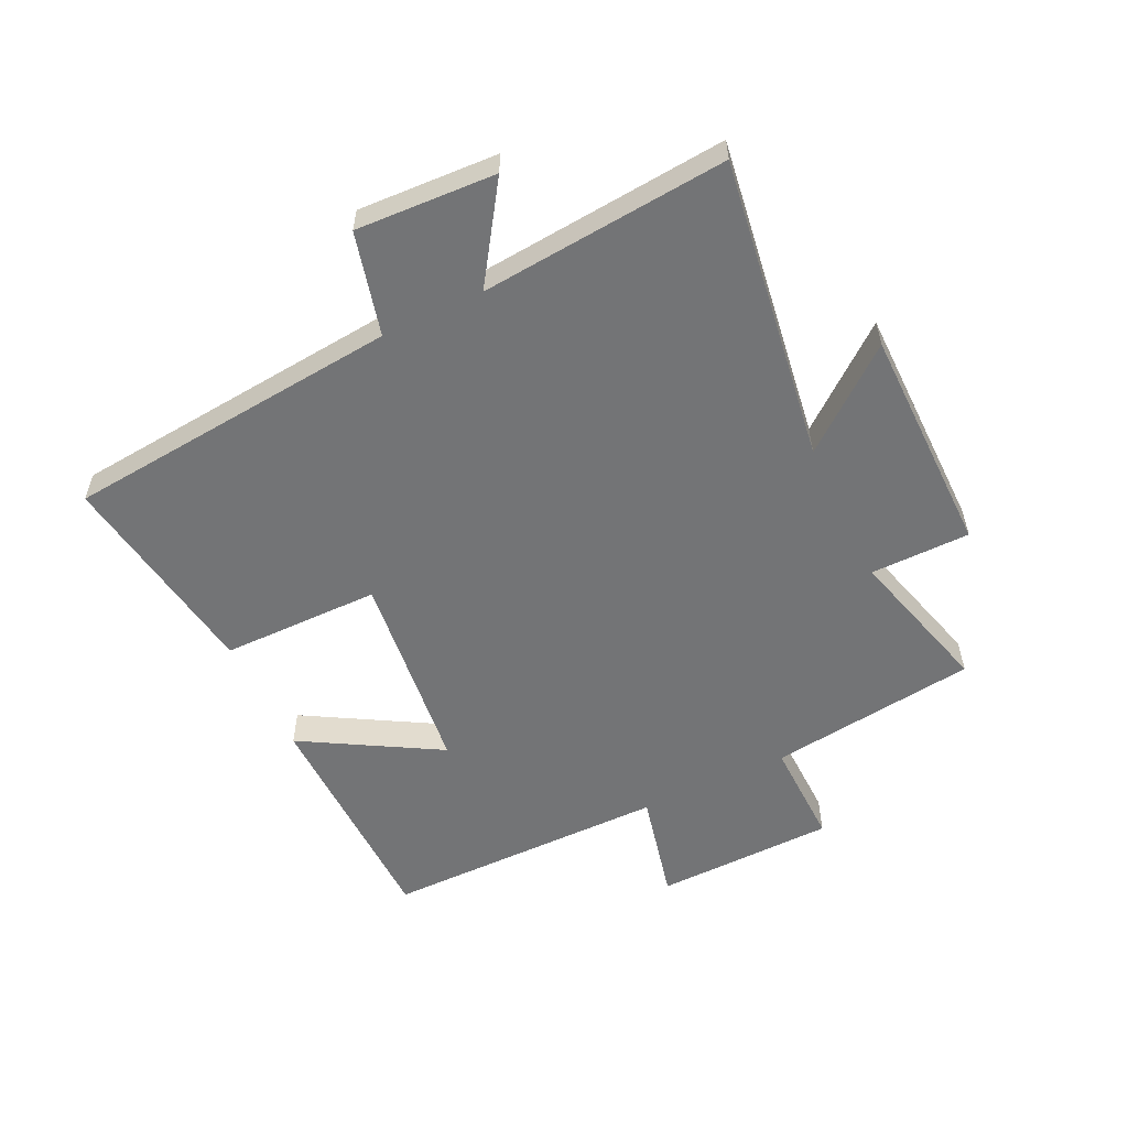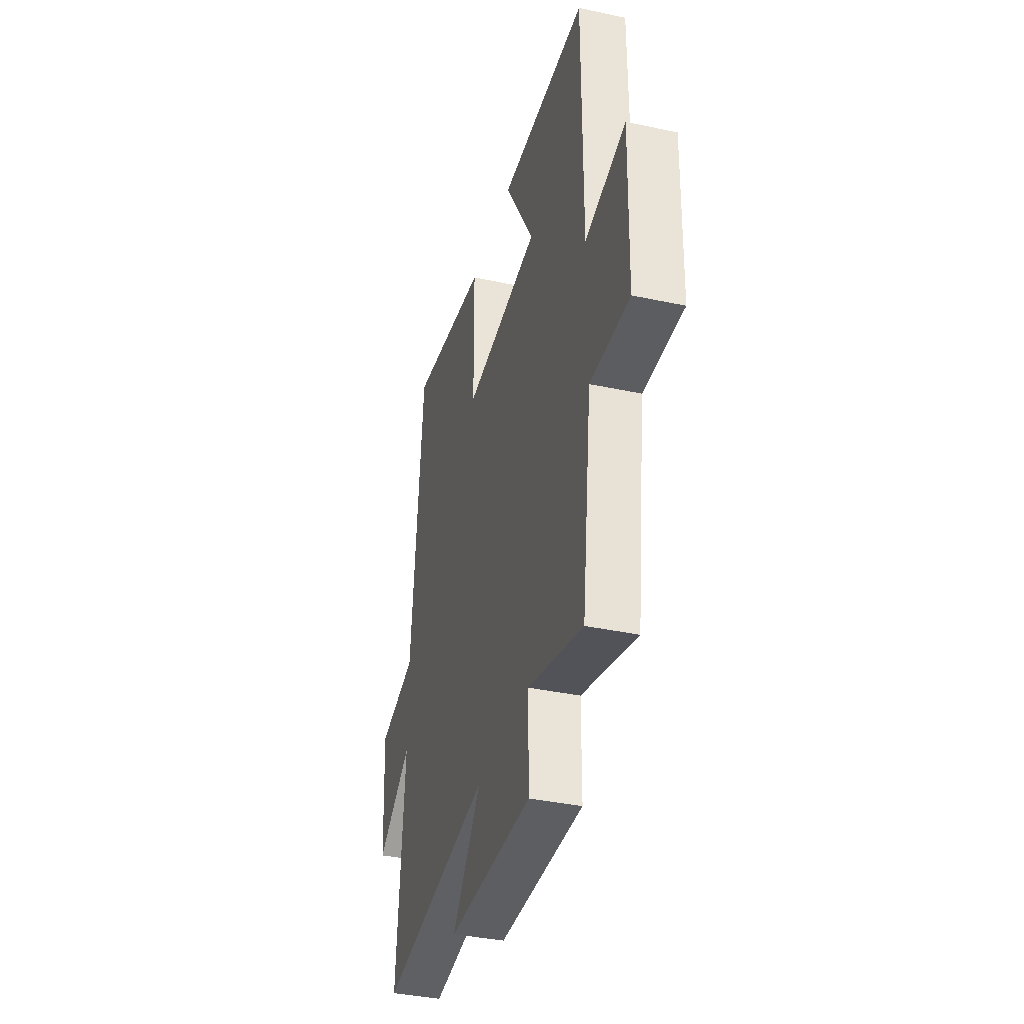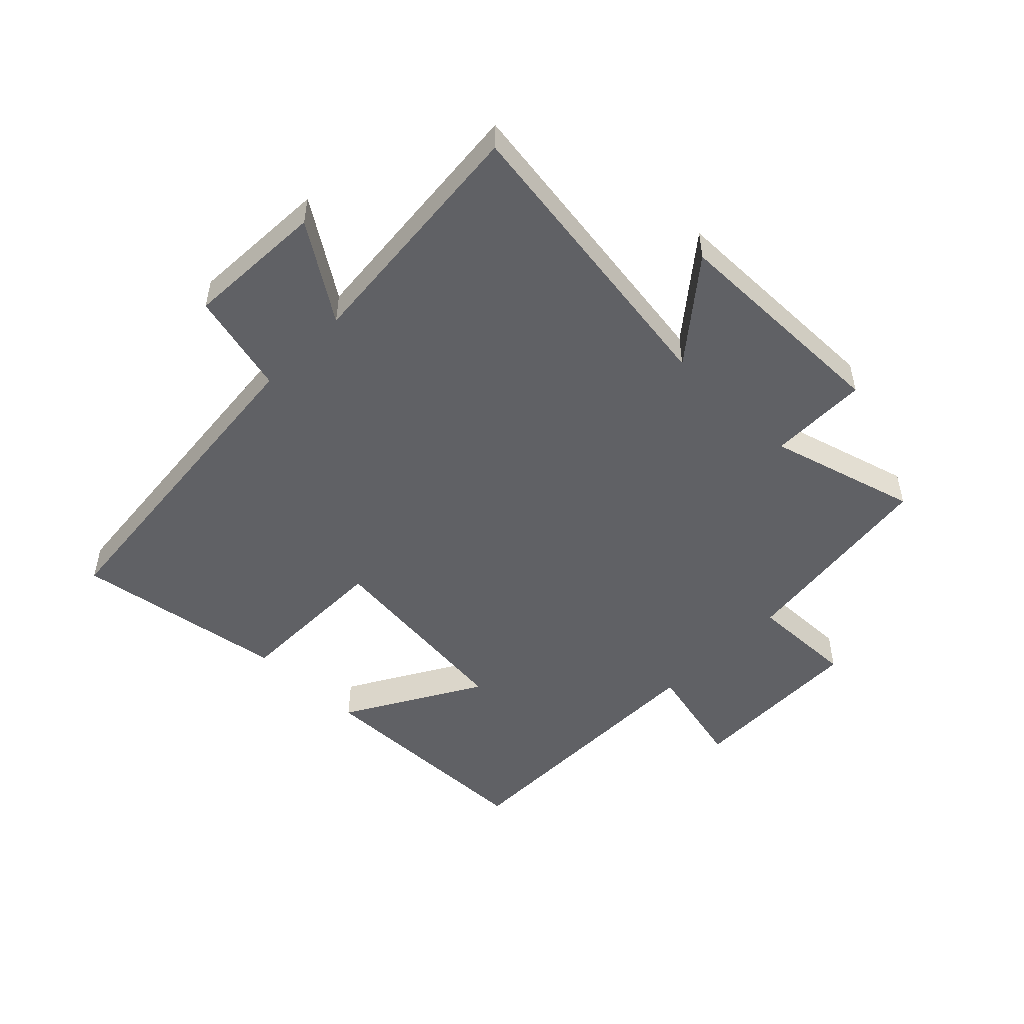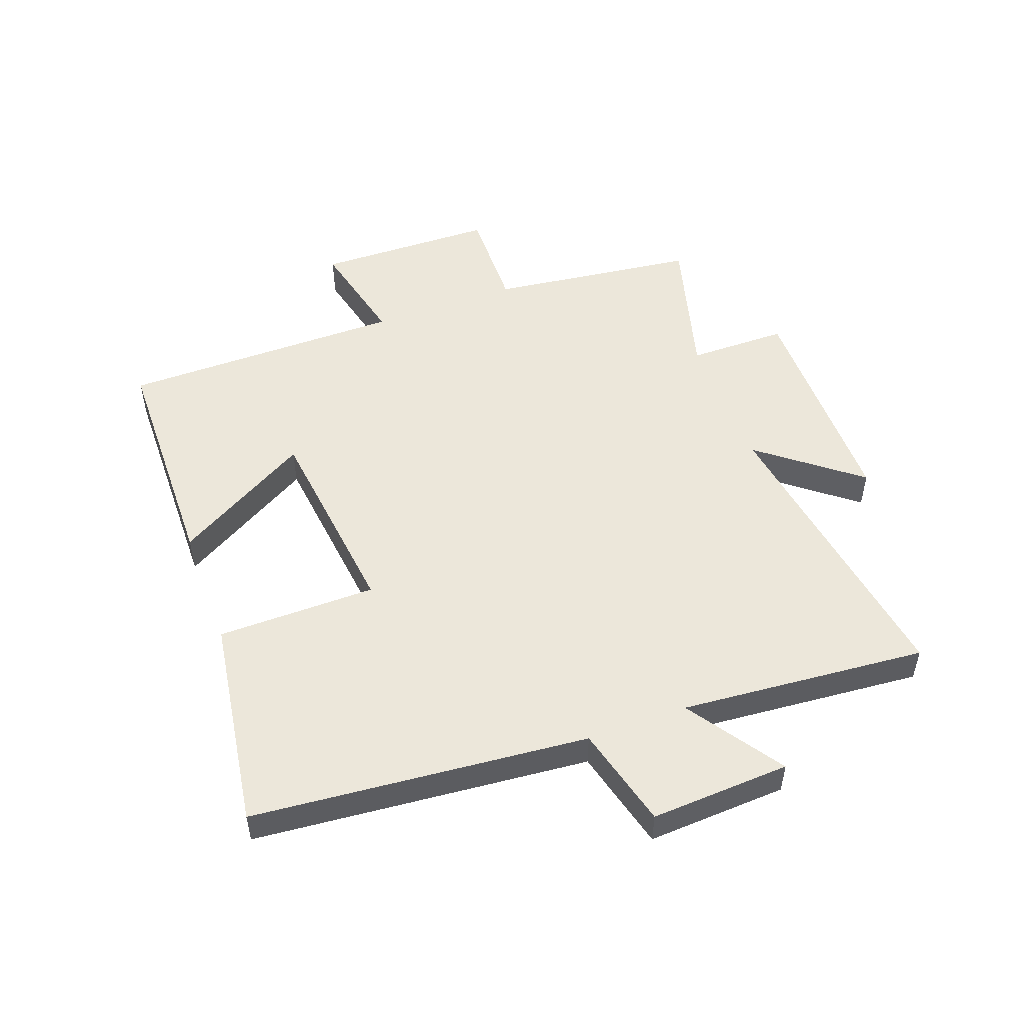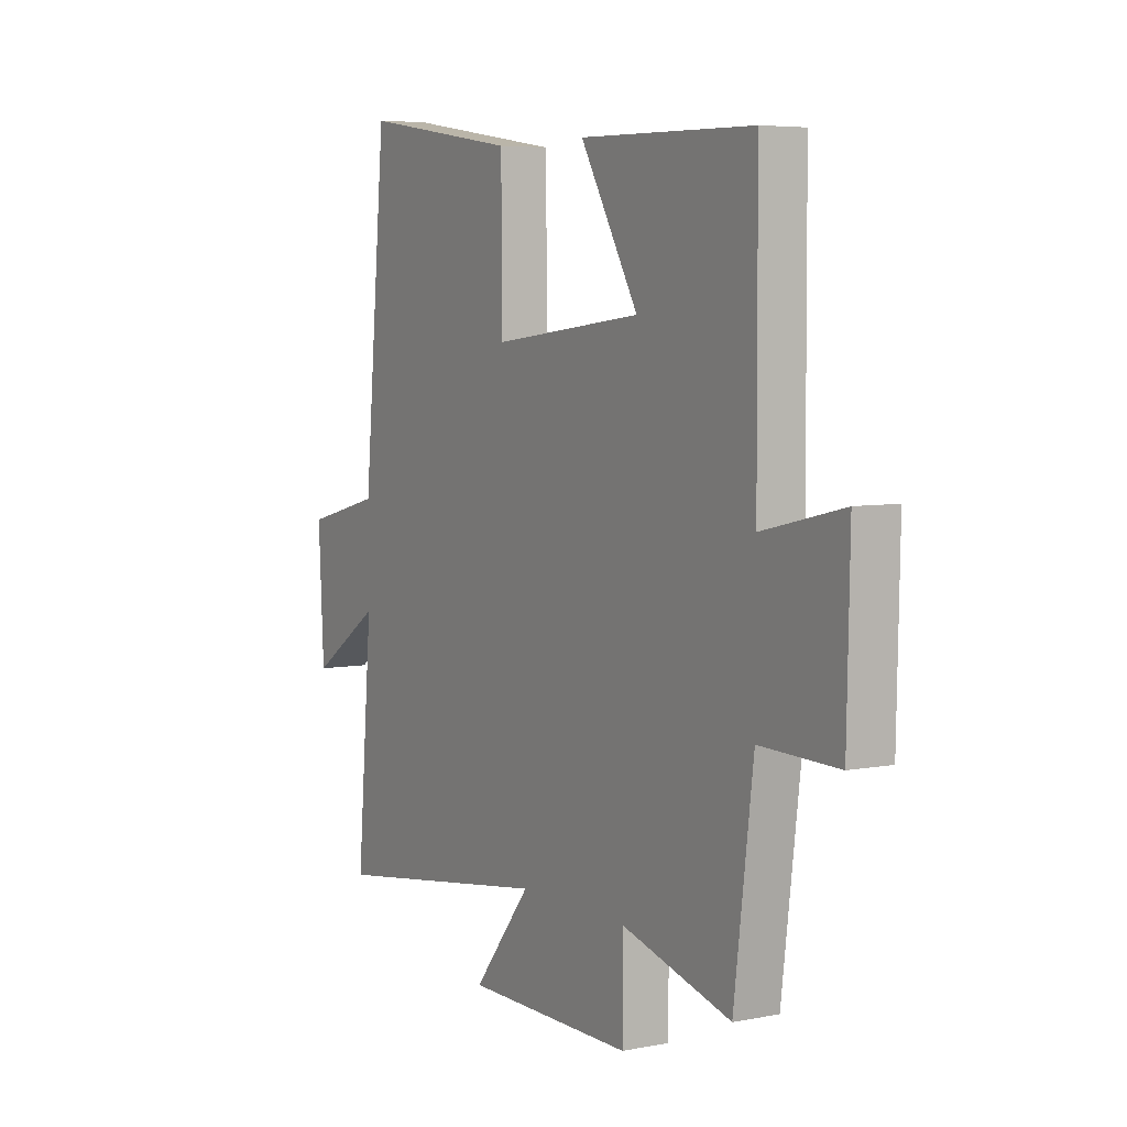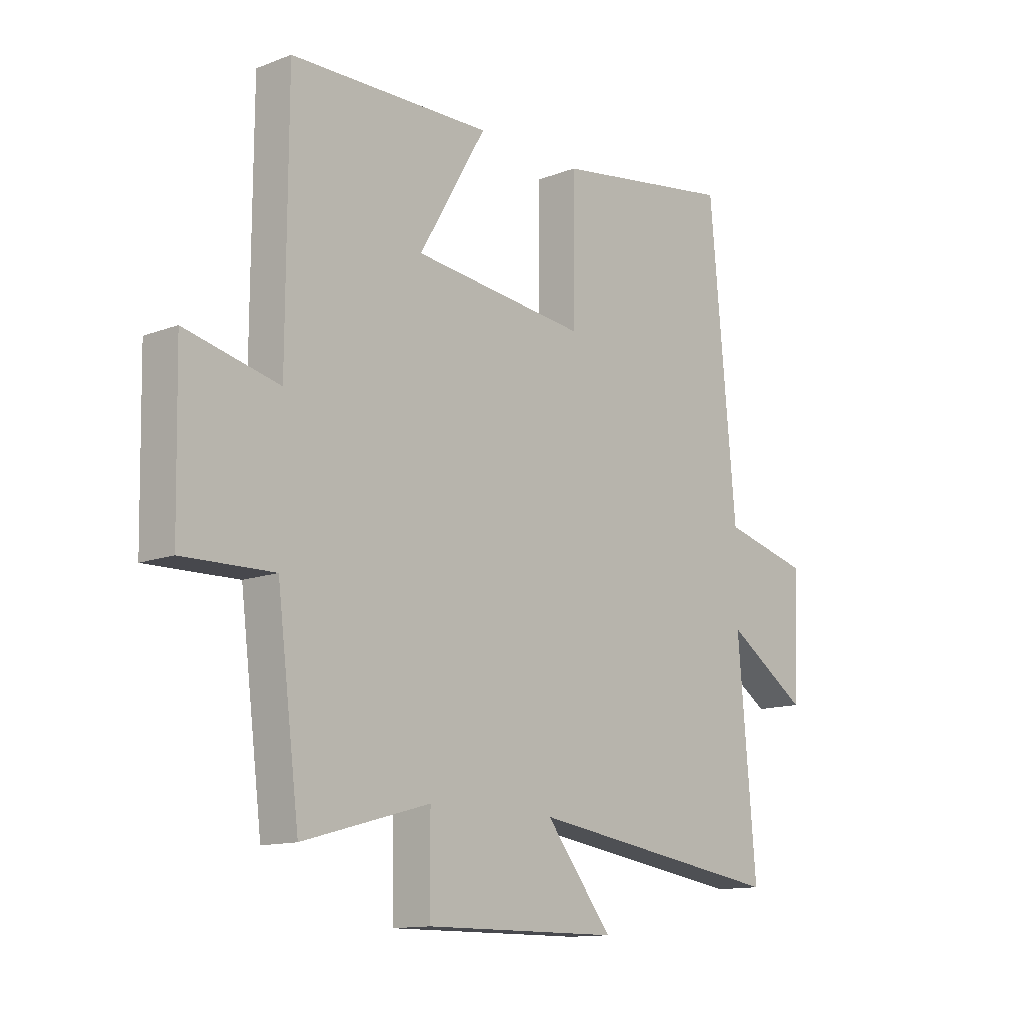
<metadata>
{"format":"obj","ext":"obj","renderer":"f3d","projection":"perspective","resolution":1024,"background":"white","views":[{"elev":-56.1,"azim":115.7,"up":"+Y"},{"elev":-37.6,"azim":-105.4,"up":"+Z"},{"elev":-50.1,"azim":135.8,"up":"+Y"},{"elev":51.1,"azim":69.7,"up":"+Y"},{"elev":5.6,"azim":-121.0,"up":"+Z"},{"elev":-12.8,"azim":-48.5,"up":"+Z"}]}
</metadata>
<code>
v -0.498 0.07 0.493
v -0.11 0.07 0.5
v -0.24 0.07 0.276
v 0.096 0.07 0.238
v 0.098 0.07 0.5
v 0.449 0.07 0.554
v 0.5 0.07 0.001
v 0.669 0.07 -0.042
v 0.657 0.07 -0.272
v 0.5 0.07 -0.167
v 0.535 0.07 -0.574
v 0.036 0.07 -0.5
v 0.165 0.07 -0.662
v -0.211 0.07 -0.664
v -0.212 0.07 -0.5
v -0.457 0.07 -0.568
v -0.5 0.07 -0.225
v -0.675 0.07 -0.229
v -0.681 0.07 0.067
v -0.5 0.07 0.025
v -0.498 0 0.493
v -0.11 0 0.5
v -0.24 0 0.276
v 0.096 0 0.238
v 0.098 0 0.5
v 0.449 0 0.554
v 0.5 0 0.001
v 0.669 0 -0.042
v 0.657 0 -0.272
v 0.5 0 -0.167
v 0.535 0 -0.574
v 0.036 0 -0.5
v 0.165 0 -0.662
v -0.211 0 -0.664
v -0.212 0 -0.5
v -0.457 0 -0.568
v -0.5 0 -0.225
v -0.675 0 -0.229
v -0.681 0 0.067
v -0.5 0 0.025
f 17 18 19 20
f 15 16 17 20
f 15 20 1
f 12 13 14 15
f 12 15 1
f 10 11 12
f 7 8 9 10
f 4 5 6 7
f 3 4 7 10
f 1 2 3
f 12 1 3
f 3 10 12
f 40 39 38 37
f 40 37 36 35
f 21 40 35
f 35 34 33 32
f 21 35 32
f 32 31 30
f 30 29 28 27
f 27 26 25 24
f 30 27 24 23
f 23 22 21
f 23 21 32
f 32 30 23
f 1 21 22 2
f 2 22 23 3
f 3 23 24 4
f 4 24 25 5
f 5 25 26 6
f 6 26 27 7
f 7 27 28 8
f 8 28 29 9
f 9 29 30 10
f 10 30 31 11
f 11 31 32 12
f 12 32 33 13
f 13 33 34 14
f 14 34 35 15
f 15 35 36 16
f 16 36 37 17
f 17 37 38 18
f 18 38 39 19
f 19 39 40 20
f 20 40 21 1

</code>
